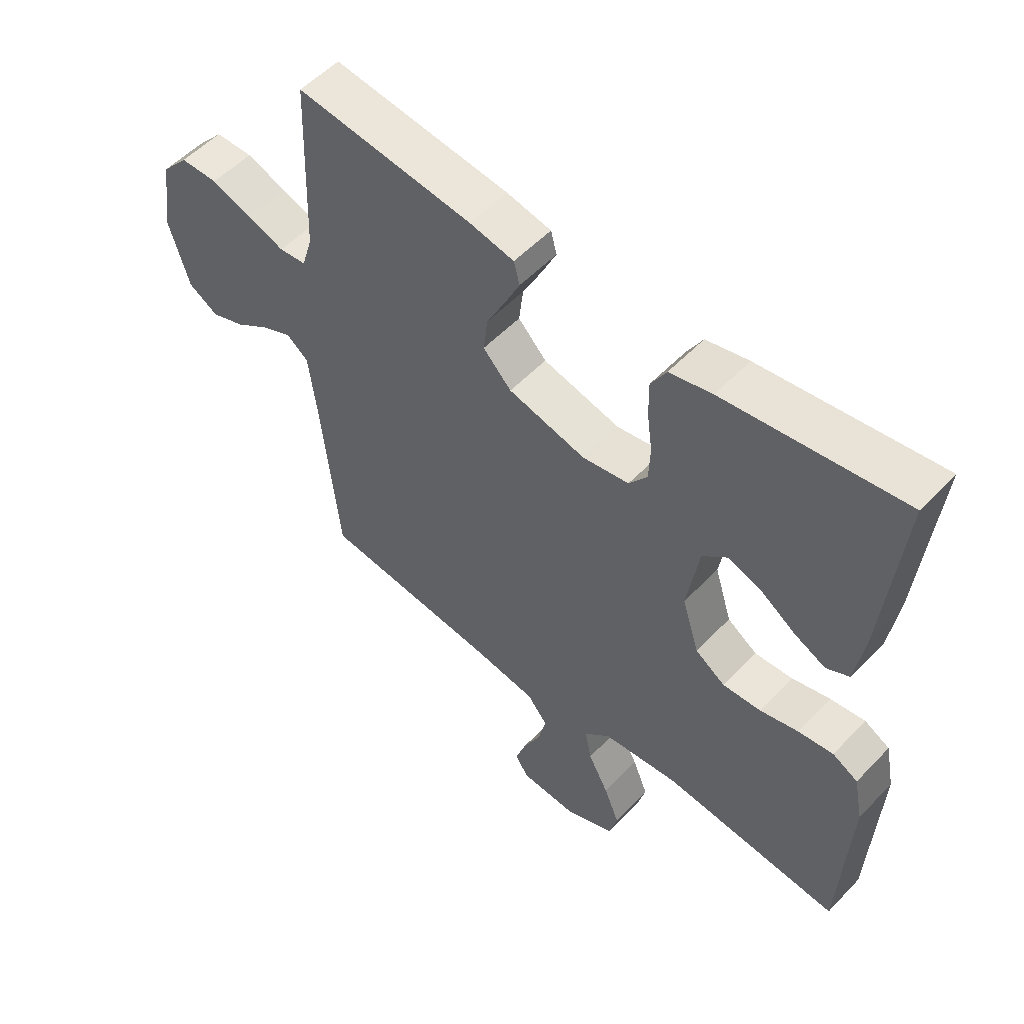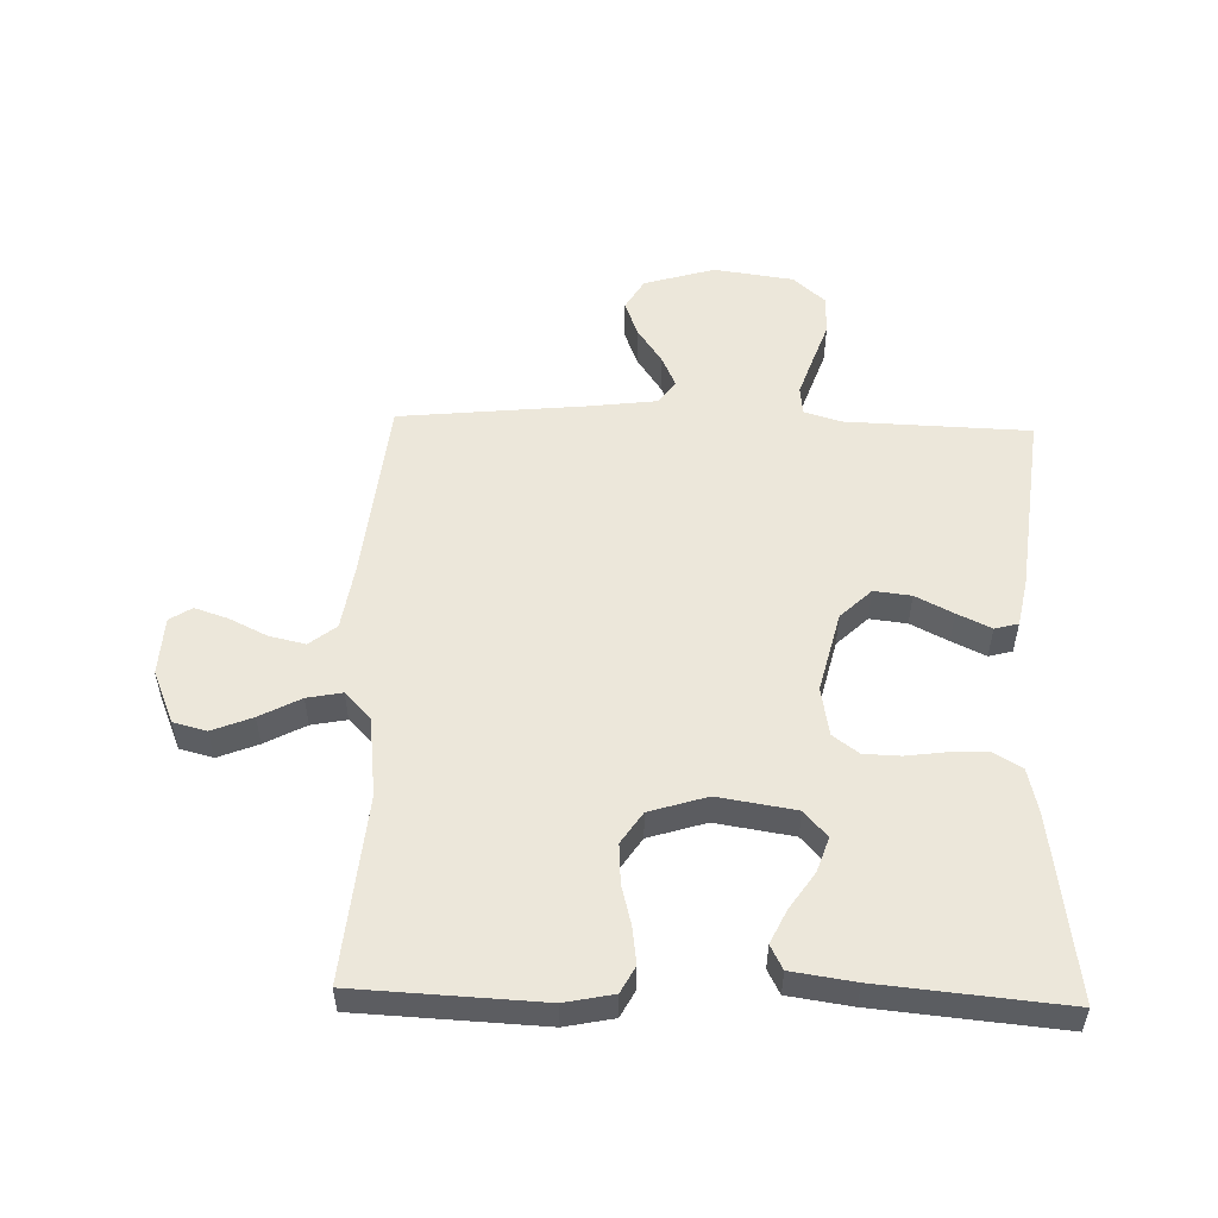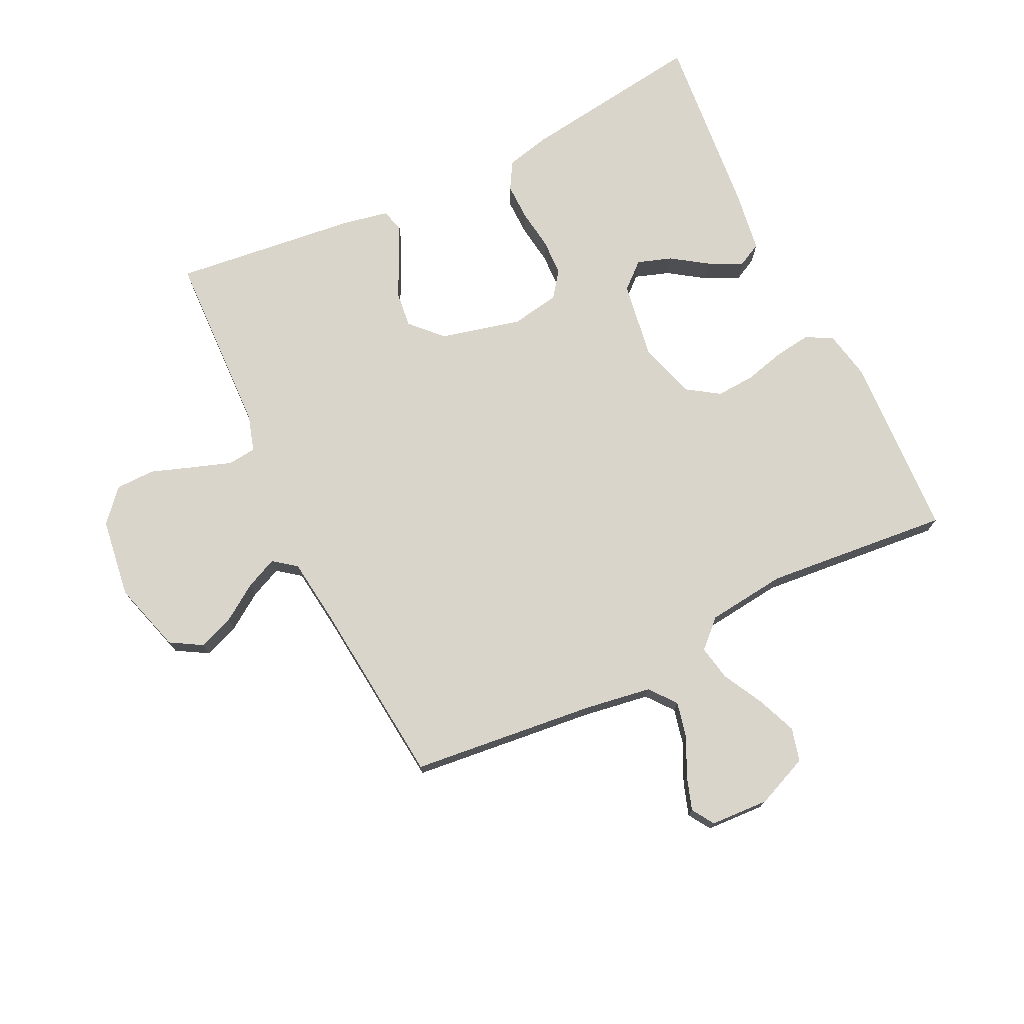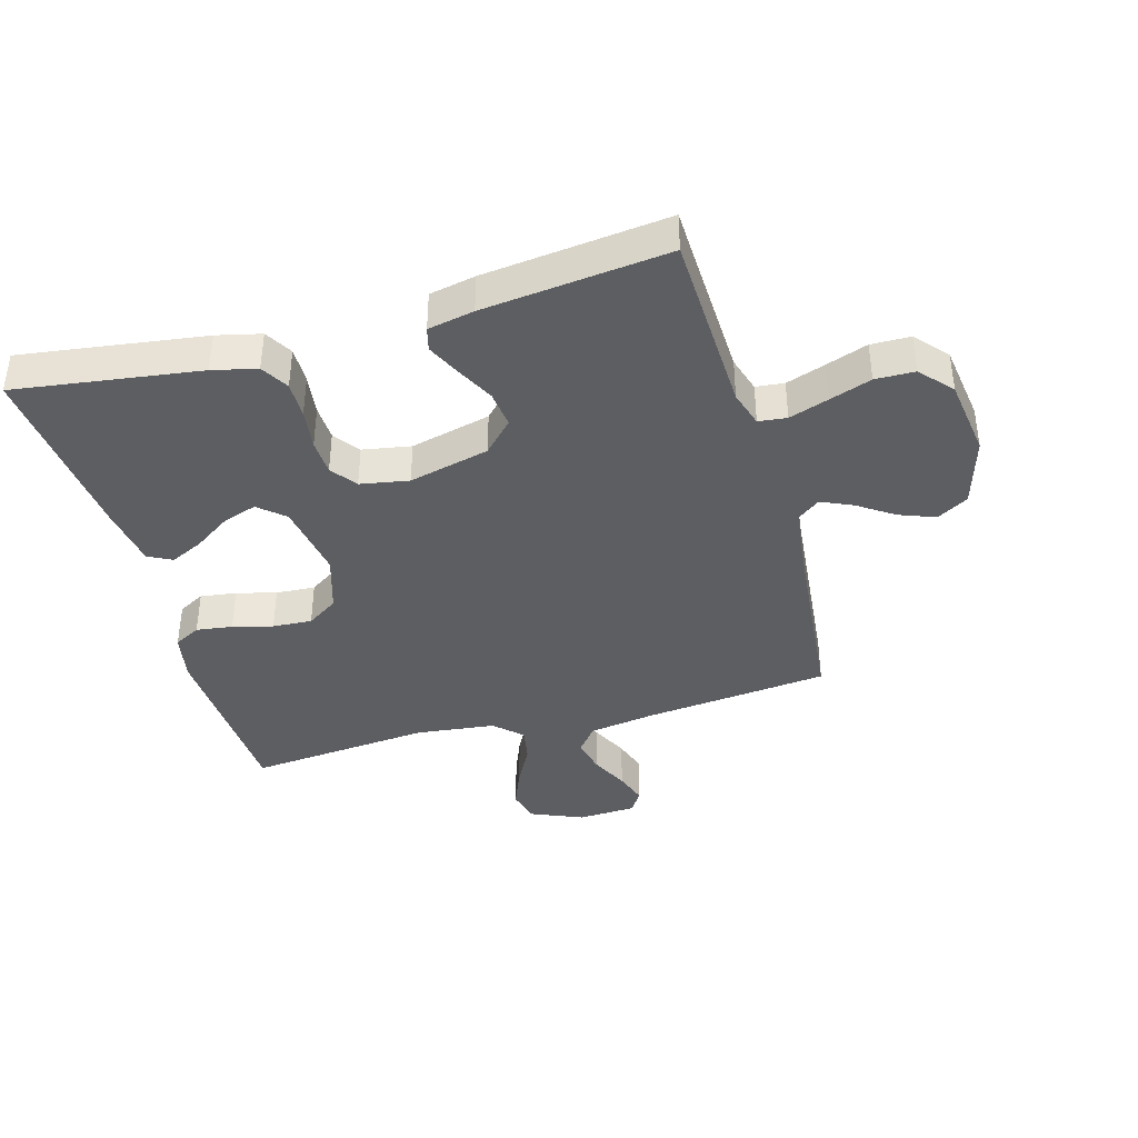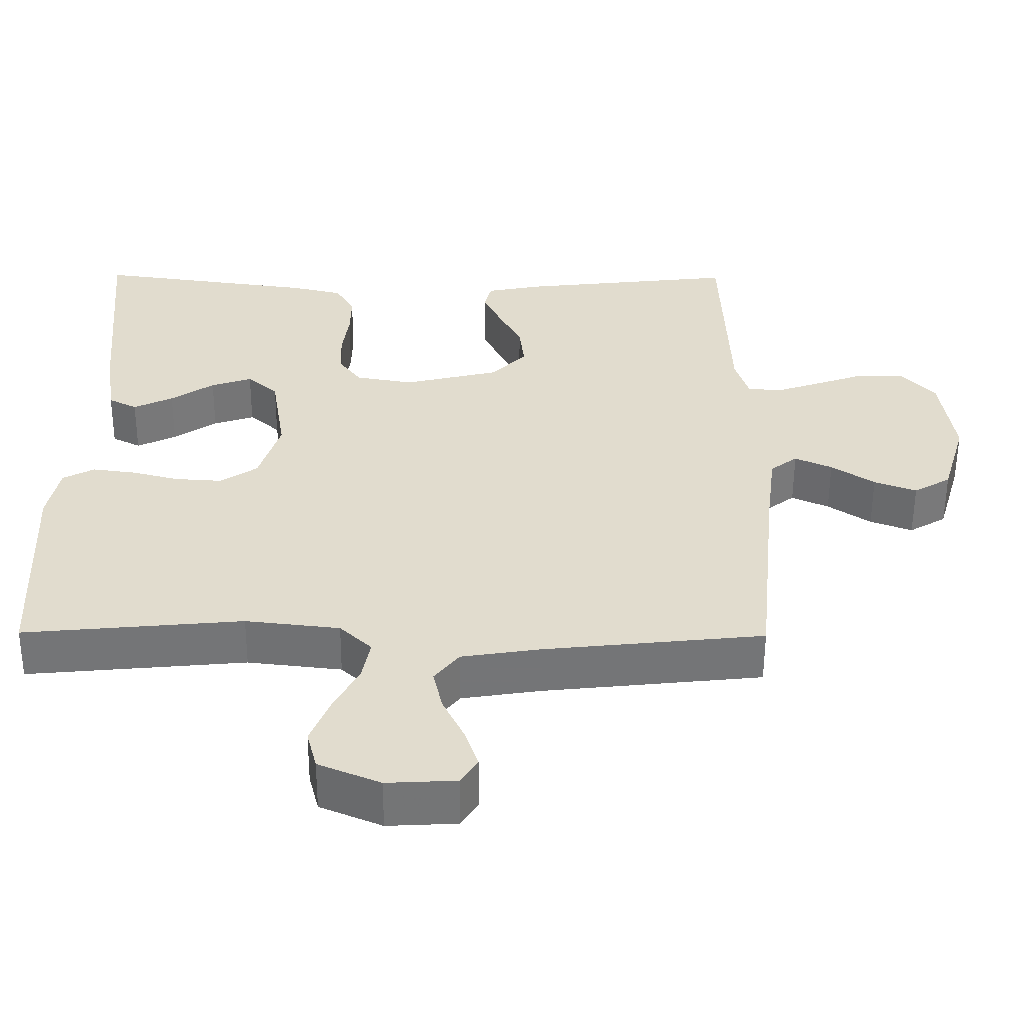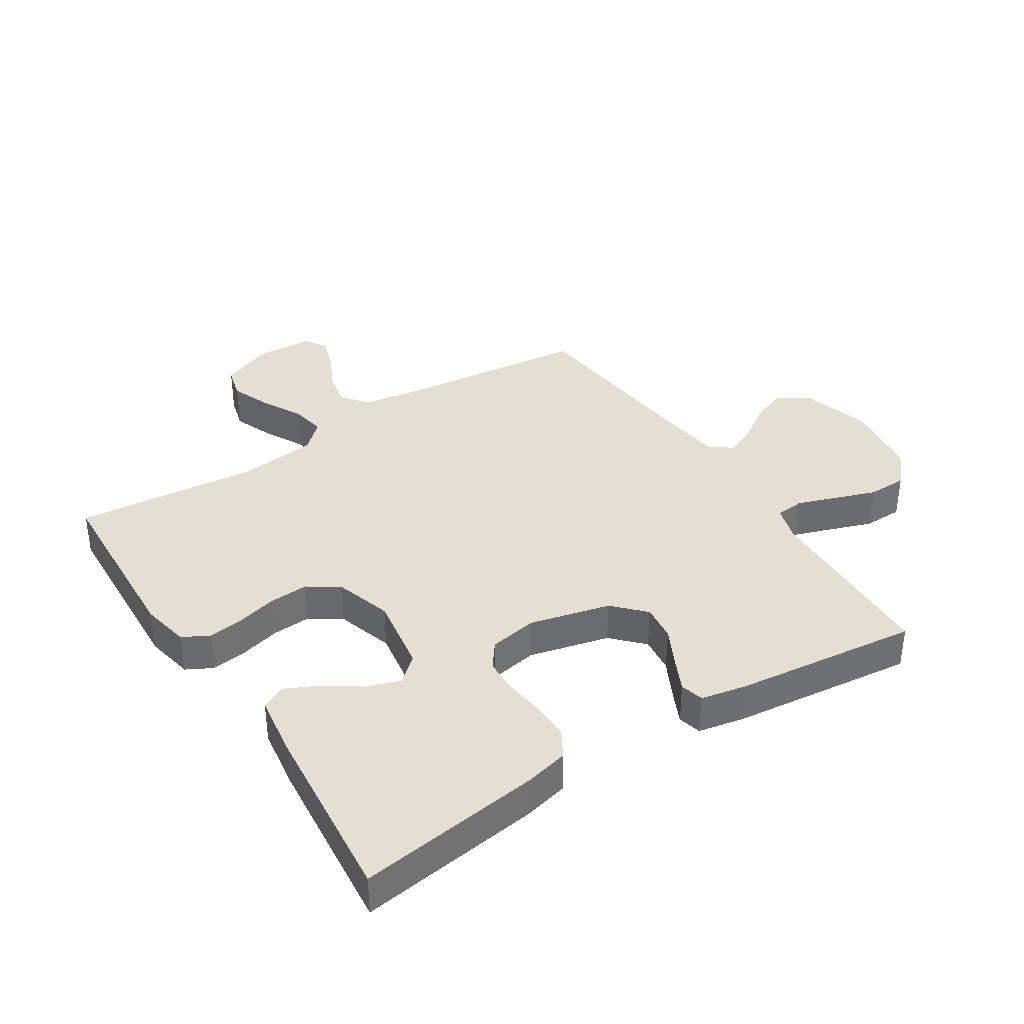
<metadata>
{"format":"obj","ext":"obj","renderer":"f3d","projection":"perspective","resolution":1024,"background":"white","views":[{"elev":54.1,"azim":-137.6,"up":"+Z"},{"elev":53.5,"azim":-88.3,"up":"+Y"},{"elev":74.4,"azim":154.2,"up":"+Y"},{"elev":-39.2,"azim":15.8,"up":"+Y"},{"elev":-56.1,"azim":-0.3,"up":"+Z"},{"elev":37.1,"azim":-32.6,"up":"+Y"}]}
</metadata>
<code>
v 0.5 0.07 0.5
v 0.51 0.07 0.2
v 0.528 0.07 0.141
v 0.574 0.07 0.136
v 0.638 0.07 0.158
v 0.706 0.07 0.182
v 0.77 0.07 0.181
v 0.816 0.07 0.129
v 0.834 0.07 0
v 0.8 0.07 -0.115
v 0.749 0.07 -0.145
v 0.691 0.07 -0.123
v 0.632 0.07 -0.083
v 0.581 0.07 -0.06
v 0.544 0.07 -0.088
v 0.53 0.07 -0.2
v 0.5 0.07 -0.5
v 0.2 0.07 -0.532
v 0.091 0.07 -0.549
v 0.057 0.07 -0.592
v 0.07 0.07 -0.65
v 0.1 0.07 -0.712
v 0.118 0.07 -0.766
v 0.095 0.07 -0.802
v 0 0.07 -0.807
v -0.085 0.07 -0.771
v -0.099 0.07 -0.717
v -0.073 0.07 -0.652
v -0.038 0.07 -0.586
v -0.027 0.07 -0.529
v -0.071 0.07 -0.487
v -0.2 0.07 -0.472
v -0.5 0.07 -0.5
v -0.514 0.07 -0.2
v -0.498 0.07 -0.121
v -0.455 0.07 -0.098
v -0.396 0.07 -0.106
v -0.331 0.07 -0.123
v -0.267 0.07 -0.127
v -0.216 0.07 -0.093
v -0.187 0.07 0
v -0.207 0.07 0.126
v -0.249 0.07 0.163
v -0.305 0.07 0.144
v -0.364 0.07 0.104
v -0.418 0.07 0.078
v -0.457 0.07 0.098
v -0.472 0.07 0.2
v -0.5 0.07 0.5
v -0.2 0.07 0.458
v -0.128 0.07 0.441
v -0.102 0.07 0.396
v -0.103 0.07 0.336
v -0.112 0.07 0.27
v -0.11 0.07 0.211
v -0.079 0.07 0.169
v 0 0.07 0.155
v 0.131 0.07 0.187
v 0.179 0.07 0.237
v 0.172 0.07 0.297
v 0.141 0.07 0.358
v 0.115 0.07 0.413
v 0.125 0.07 0.451
v 0.2 0.07 0.466
v 0.5 0 0.5
v 0.51 0 0.2
v 0.528 0 0.141
v 0.574 0 0.136
v 0.638 0 0.158
v 0.706 0 0.182
v 0.77 0 0.181
v 0.816 0 0.129
v 0.834 0 0
v 0.8 0 -0.115
v 0.749 0 -0.145
v 0.691 0 -0.123
v 0.632 0 -0.083
v 0.581 0 -0.06
v 0.544 0 -0.088
v 0.53 0 -0.2
v 0.5 0 -0.5
v 0.2 0 -0.532
v 0.091 0 -0.549
v 0.057 0 -0.592
v 0.07 0 -0.65
v 0.1 0 -0.712
v 0.118 0 -0.766
v 0.095 0 -0.802
v 0 0 -0.807
v -0.085 0 -0.771
v -0.099 0 -0.717
v -0.073 0 -0.652
v -0.038 0 -0.586
v -0.027 0 -0.529
v -0.071 0 -0.487
v -0.2 0 -0.472
v -0.5 0 -0.5
v -0.514 0 -0.2
v -0.498 0 -0.121
v -0.455 0 -0.098
v -0.396 0 -0.106
v -0.331 0 -0.123
v -0.267 0 -0.127
v -0.216 0 -0.093
v -0.187 0 0
v -0.207 0 0.126
v -0.249 0 0.163
v -0.305 0 0.144
v -0.364 0 0.104
v -0.418 0 0.078
v -0.457 0 0.098
v -0.472 0 0.2
v -0.5 0 0.5
v -0.2 0 0.458
v -0.128 0 0.441
v -0.102 0 0.396
v -0.103 0 0.336
v -0.112 0 0.27
v -0.11 0 0.211
v -0.079 0 0.169
v 0 0 0.155
v 0.131 0 0.187
v 0.179 0 0.237
v 0.172 0 0.297
v 0.141 0 0.358
v 0.115 0 0.413
v 0.125 0 0.451
v 0.2 0 0.466
f 63 64 1 2
f 60 61 62 63
f 60 63 2 3
f 59 60 3
f 58 59 3
f 57 58 3
f 51 52 53 54
f 51 54 55
f 50 51 55
f 49 50 55
f 48 49 55 56
f 44 45 46 47
f 43 44 47 48
f 35 36 37 38
f 35 38 39
f 32 33 34 35
f 31 32 35 39
f 30 31 39 40
f 26 27 28 29
f 24 25 26 29
f 24 29 30
f 21 22 23 24
f 20 21 24 30
f 19 20 30 40
f 16 17 18
f 15 16 18 19
f 10 11 12 13
f 10 13 14
f 9 10 14
f 8 9 14
f 5 6 7 8
f 4 5 8 14
f 57 3 4 14
f 43 48 56 57
f 42 43 57 14
f 41 42 14 15
f 15 19 40 41
f 66 65 128 127
f 127 126 125 124
f 67 66 127 124
f 67 124 123
f 67 123 122
f 67 122 121
f 118 117 116 115
f 119 118 115
f 119 115 114
f 119 114 113
f 120 119 113 112
f 111 110 109 108
f 112 111 108 107
f 102 101 100 99
f 103 102 99
f 99 98 97 96
f 103 99 96 95
f 104 103 95 94
f 93 92 91 90
f 93 90 89 88
f 94 93 88
f 88 87 86 85
f 94 88 85 84
f 104 94 84 83
f 82 81 80
f 83 82 80 79
f 77 76 75 74
f 78 77 74
f 78 74 73
f 78 73 72
f 72 71 70 69
f 78 72 69 68
f 78 68 67 121
f 121 120 112 107
f 78 121 107 106
f 79 78 106 105
f 105 104 83 79
f 1 65 66 2
f 2 66 67 3
f 3 67 68 4
f 4 68 69 5
f 5 69 70 6
f 6 70 71 7
f 7 71 72 8
f 8 72 73 9
f 9 73 74 10
f 10 74 75 11
f 11 75 76 12
f 12 76 77 13
f 13 77 78 14
f 14 78 79 15
f 15 79 80 16
f 16 80 81 17
f 17 81 82 18
f 18 82 83 19
f 19 83 84 20
f 20 84 85 21
f 21 85 86 22
f 22 86 87 23
f 23 87 88 24
f 24 88 89 25
f 25 89 90 26
f 26 90 91 27
f 27 91 92 28
f 28 92 93 29
f 29 93 94 30
f 30 94 95 31
f 31 95 96 32
f 32 96 97 33
f 33 97 98 34
f 34 98 99 35
f 35 99 100 36
f 36 100 101 37
f 37 101 102 38
f 38 102 103 39
f 39 103 104 40
f 40 104 105 41
f 41 105 106 42
f 42 106 107 43
f 43 107 108 44
f 44 108 109 45
f 45 109 110 46
f 46 110 111 47
f 47 111 112 48
f 48 112 113 49
f 49 113 114 50
f 50 114 115 51
f 51 115 116 52
f 52 116 117 53
f 53 117 118 54
f 54 118 119 55
f 55 119 120 56
f 56 120 121 57
f 57 121 122 58
f 58 122 123 59
f 59 123 124 60
f 60 124 125 61
f 61 125 126 62
f 62 126 127 63
f 63 127 128 64
f 64 128 65 1

</code>
